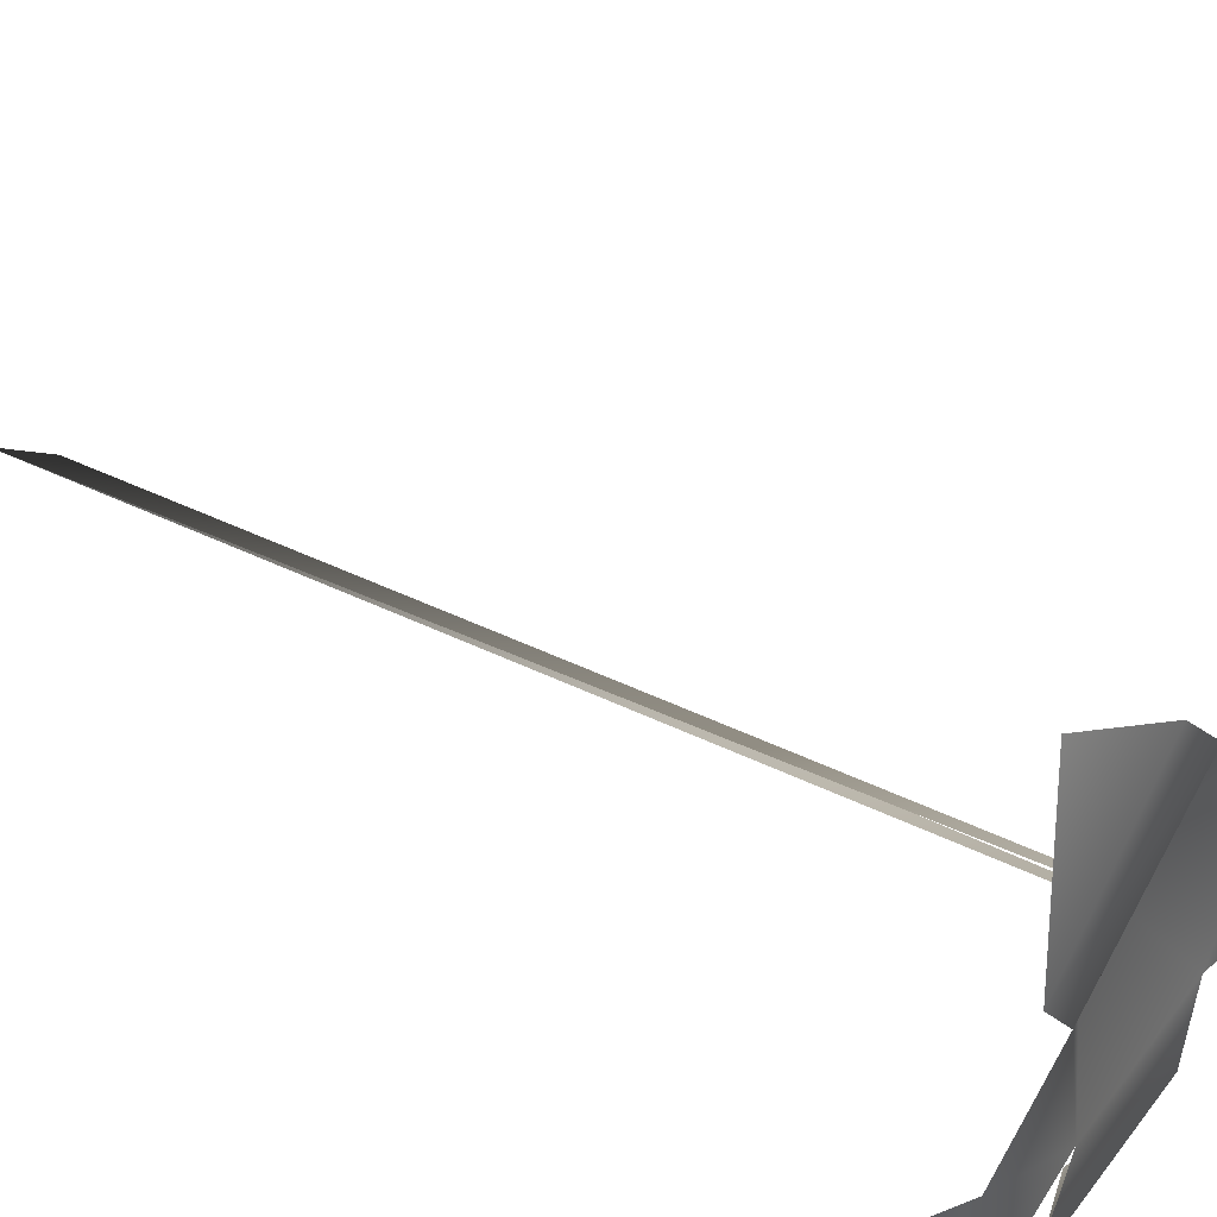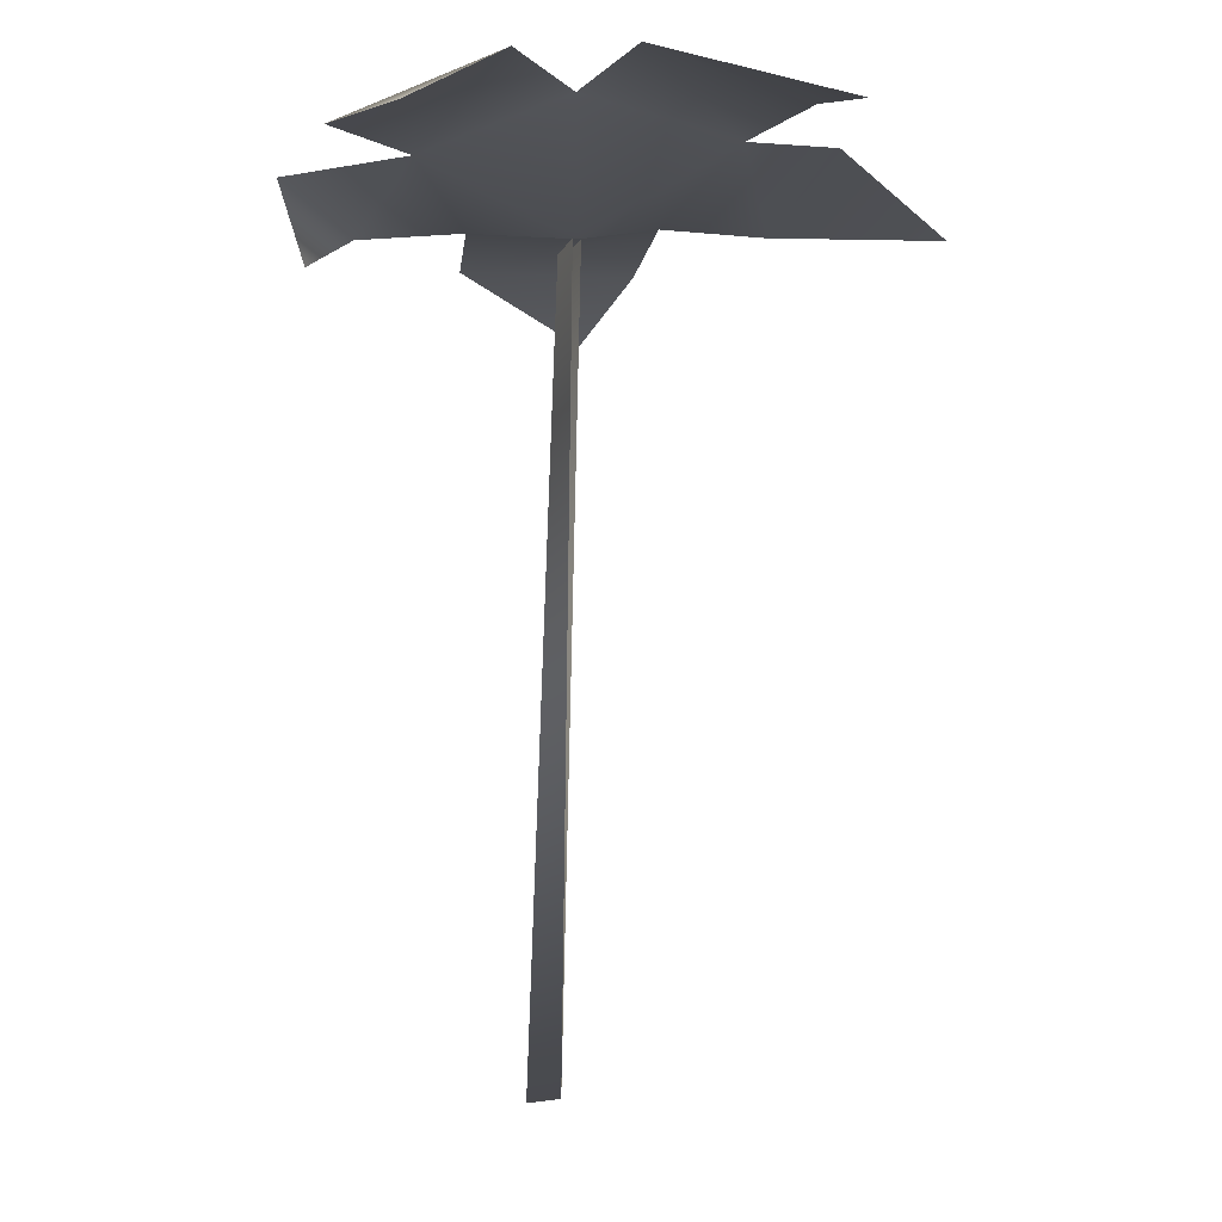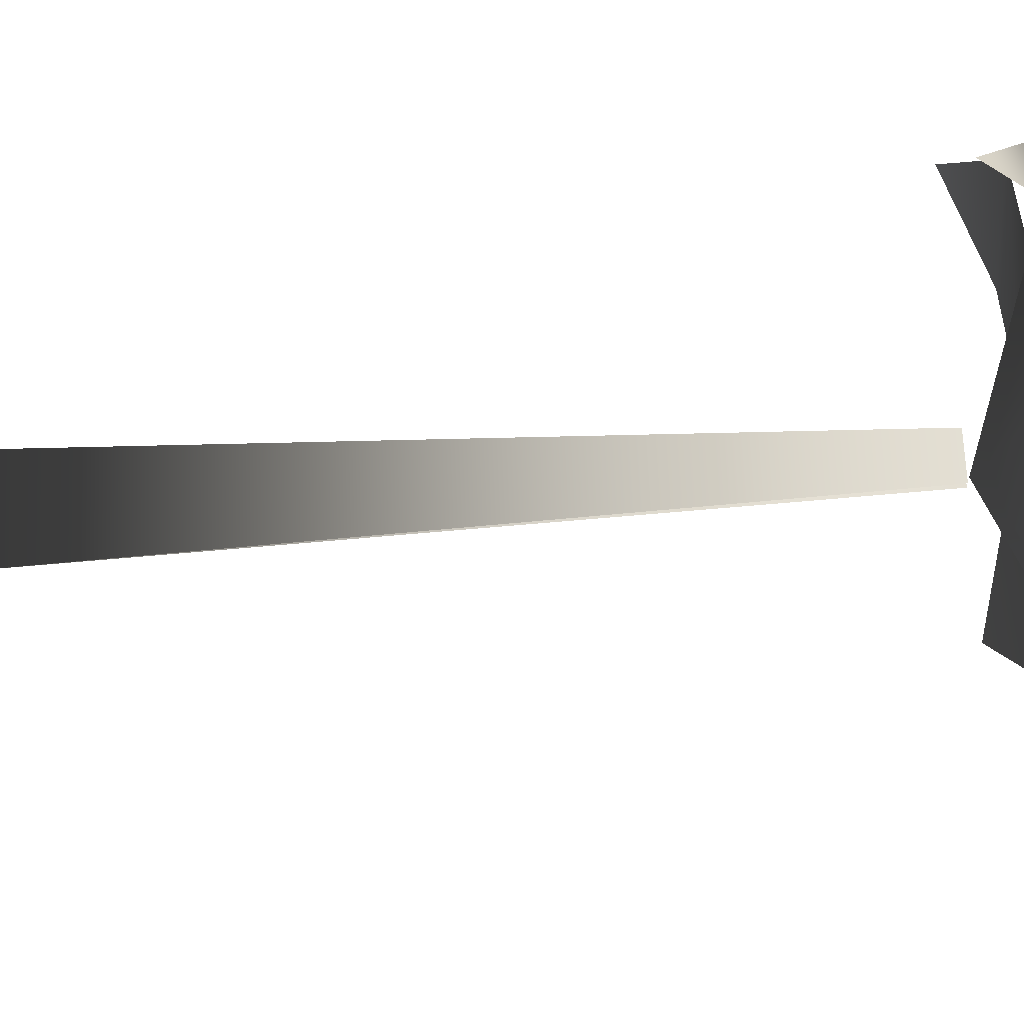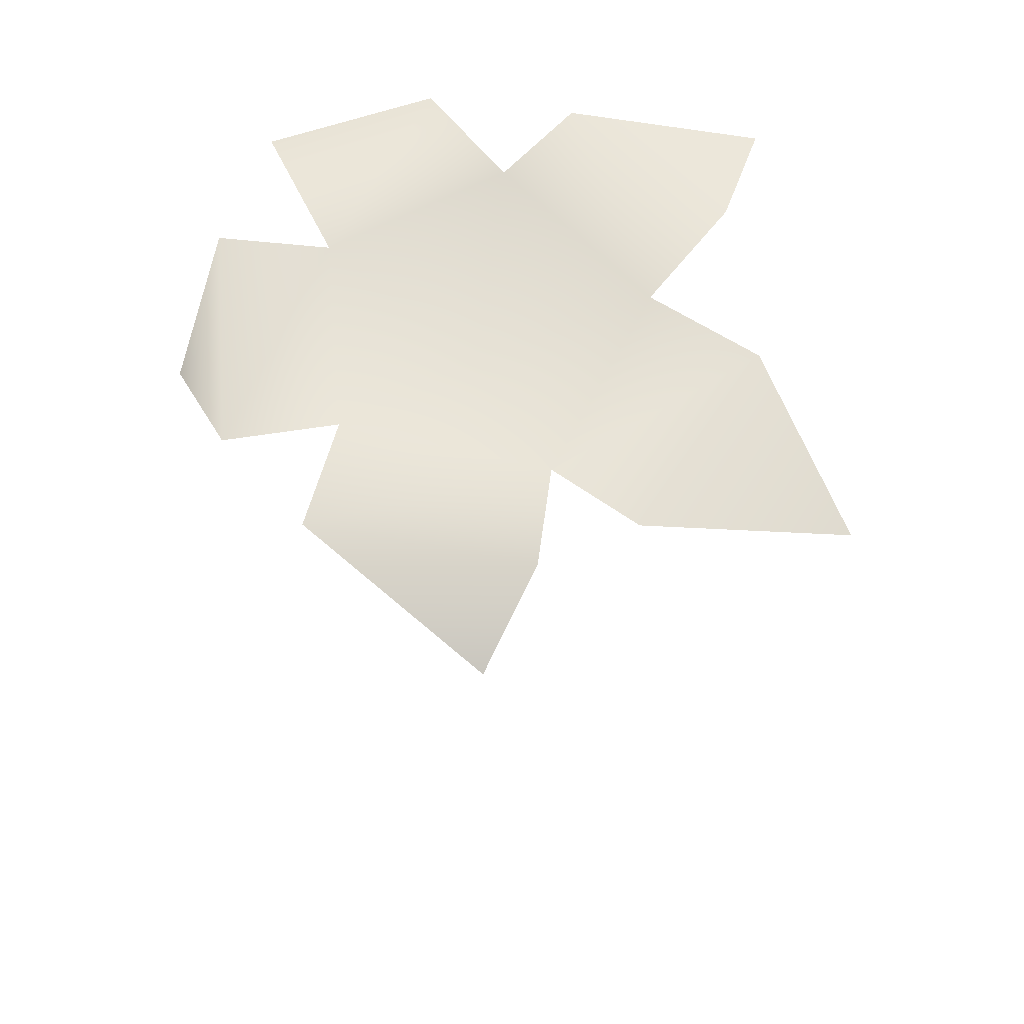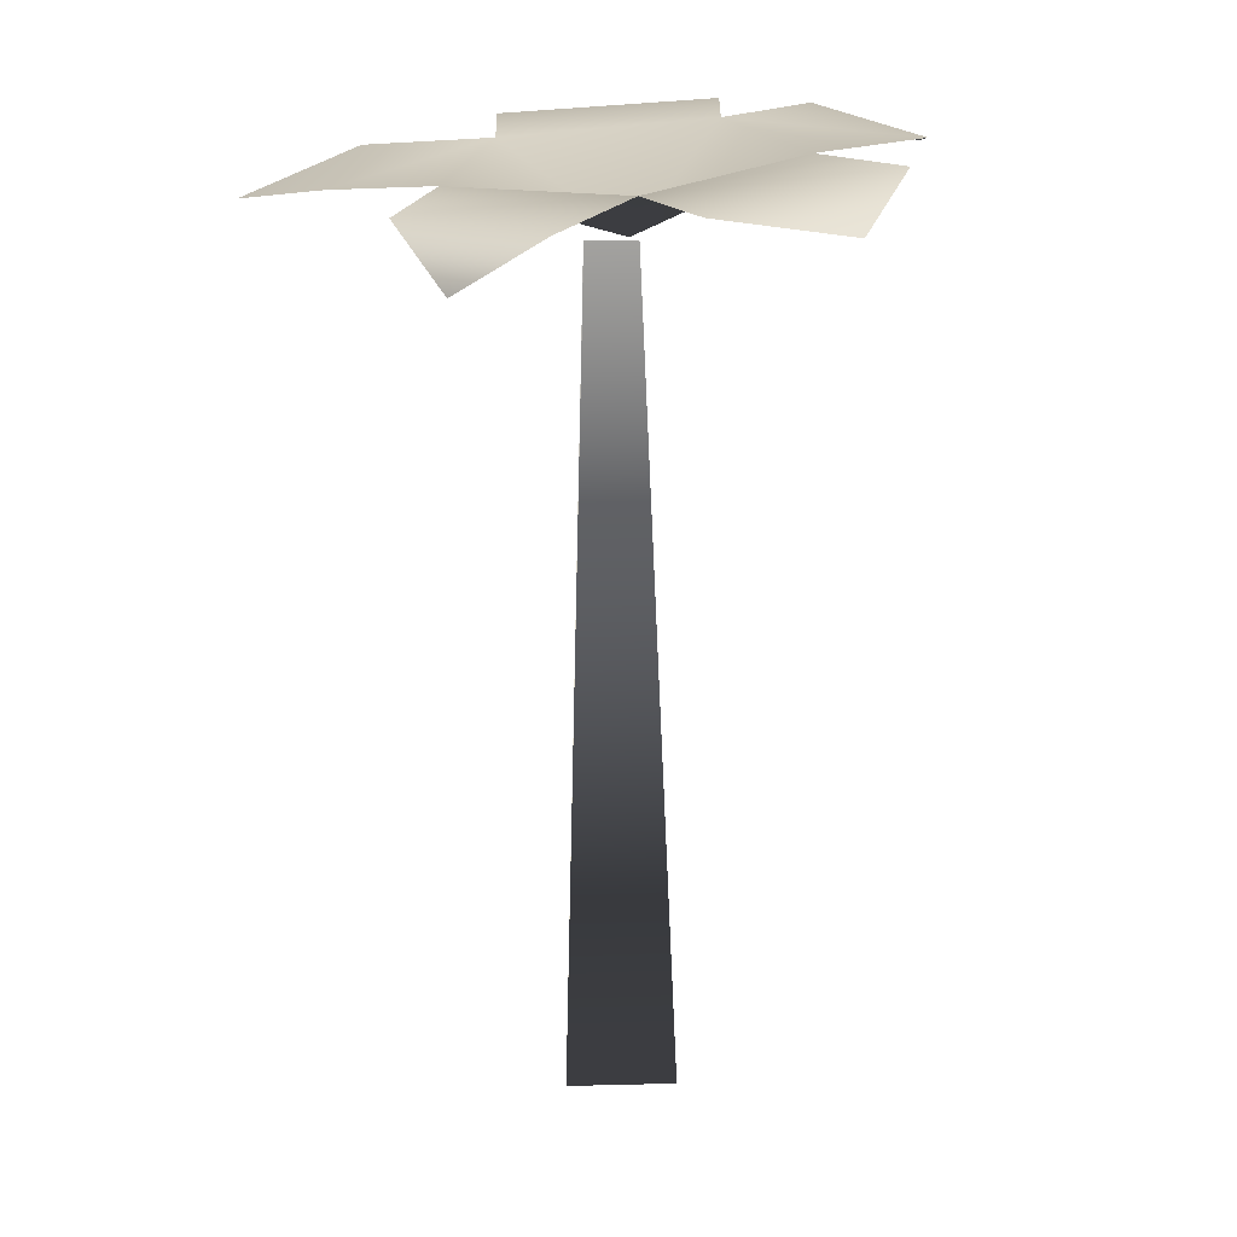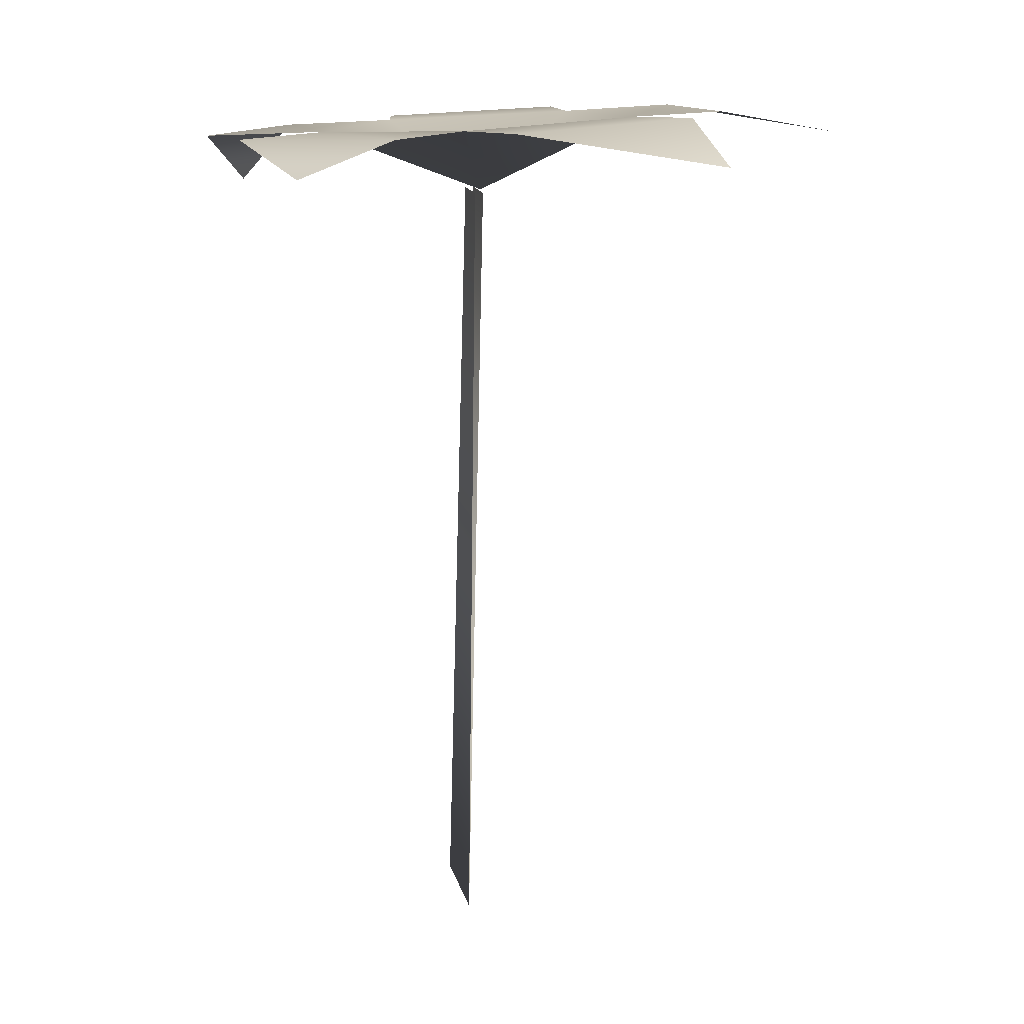
<metadata>
{"format":"obj","ext":"obj","renderer":"f3d","projection":"perspective","resolution":1024,"background":"white","views":[{"elev":51.5,"azim":119.0,"up":"+Z"},{"elev":-13.0,"azim":-156.9,"up":"+Y"},{"elev":-65.0,"azim":93.5,"up":"+Z"},{"elev":68.2,"azim":-106.9,"up":"+Y"},{"elev":19.3,"azim":128.8,"up":"+Y"},{"elev":16.6,"azim":-151.9,"up":"+Y"}]}
</metadata>
<code>
g fcbg_cityforest_002_flower_02
v 0.02098 0.2431 0.06596
v 0.0636 0.2408 0.03633
v 0.04674 0.231 0.0847
v 0.001549 0.2452 0.03821
v 0.05008 0.2424 0.0129
v 0.006157 0.2265 -0.008287
v -0.03921 0.2493 -0.0016
v -0.02319 0.2465 0.05945
v -0.06029 0.2504 0.01472
v -0.07473 0.2403 0.06661
v 0.04052 0.2445 -0.03817
v 0.0794 0.2406 0.0009203
v 0.07788 0.2419 -0.04446
v 0.08315 0.226 -0.0193
v -0.0114 0.2485 -0.0492
v -0.03591 0.2507 -0.0651
v -0.06308 0.2513 -0.01256
v -0.08313 0.2411 -0.03268
v -0.007303 0.249 -0.07862
v 0.05187 0.2443 -0.06522
v 0.01971 0.2375 -0.0847
v 0.0133 0.2257 0.0001515
v 0.003418 0.0002277 -0.02269
v 0.0044 0.2257 -0.00991
v 0.023 0.0002277 -0.0005738
v 0.01509 0.2257 -0.001428
v 0.006187 0.2257 -0.01149
g fcbg_cityforest_002_flower_02_0
f 3 2 1
f 4 1 2
f 5 4 2
f 5 6 4
f 4 6 7
f 8 4 7
f 9 8 7
f 10 8 9
f 11 6 5
f 11 5 12
f 13 11 12
f 14 13 12
f 7 6 15
f 15 6 11
f 7 15 16
f 17 7 16
f 18 17 16
f 19 15 11
f 20 19 11
f 21 19 20
f 24 23 22
f 23 25 22
f 25 23 26
f 23 27 26

</code>
